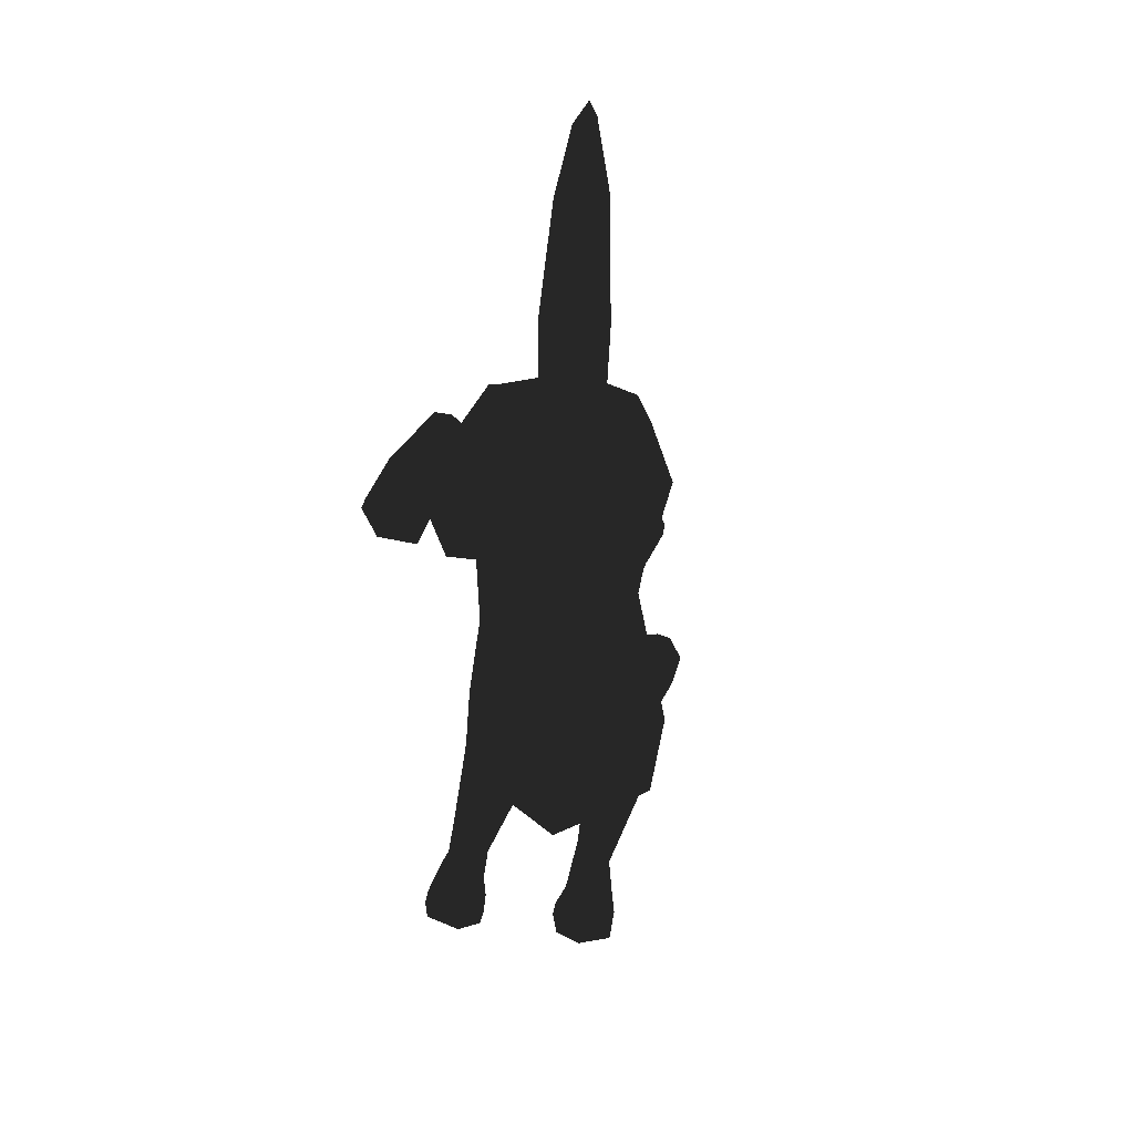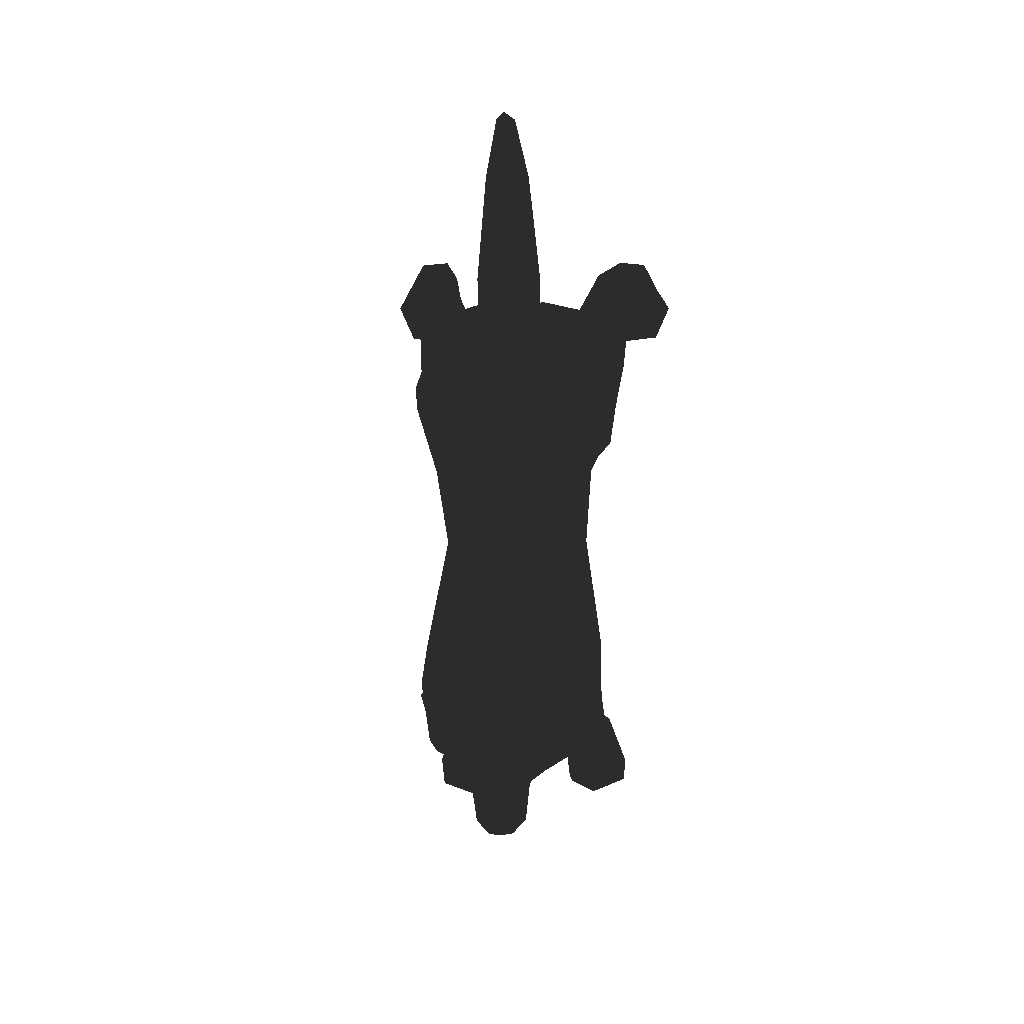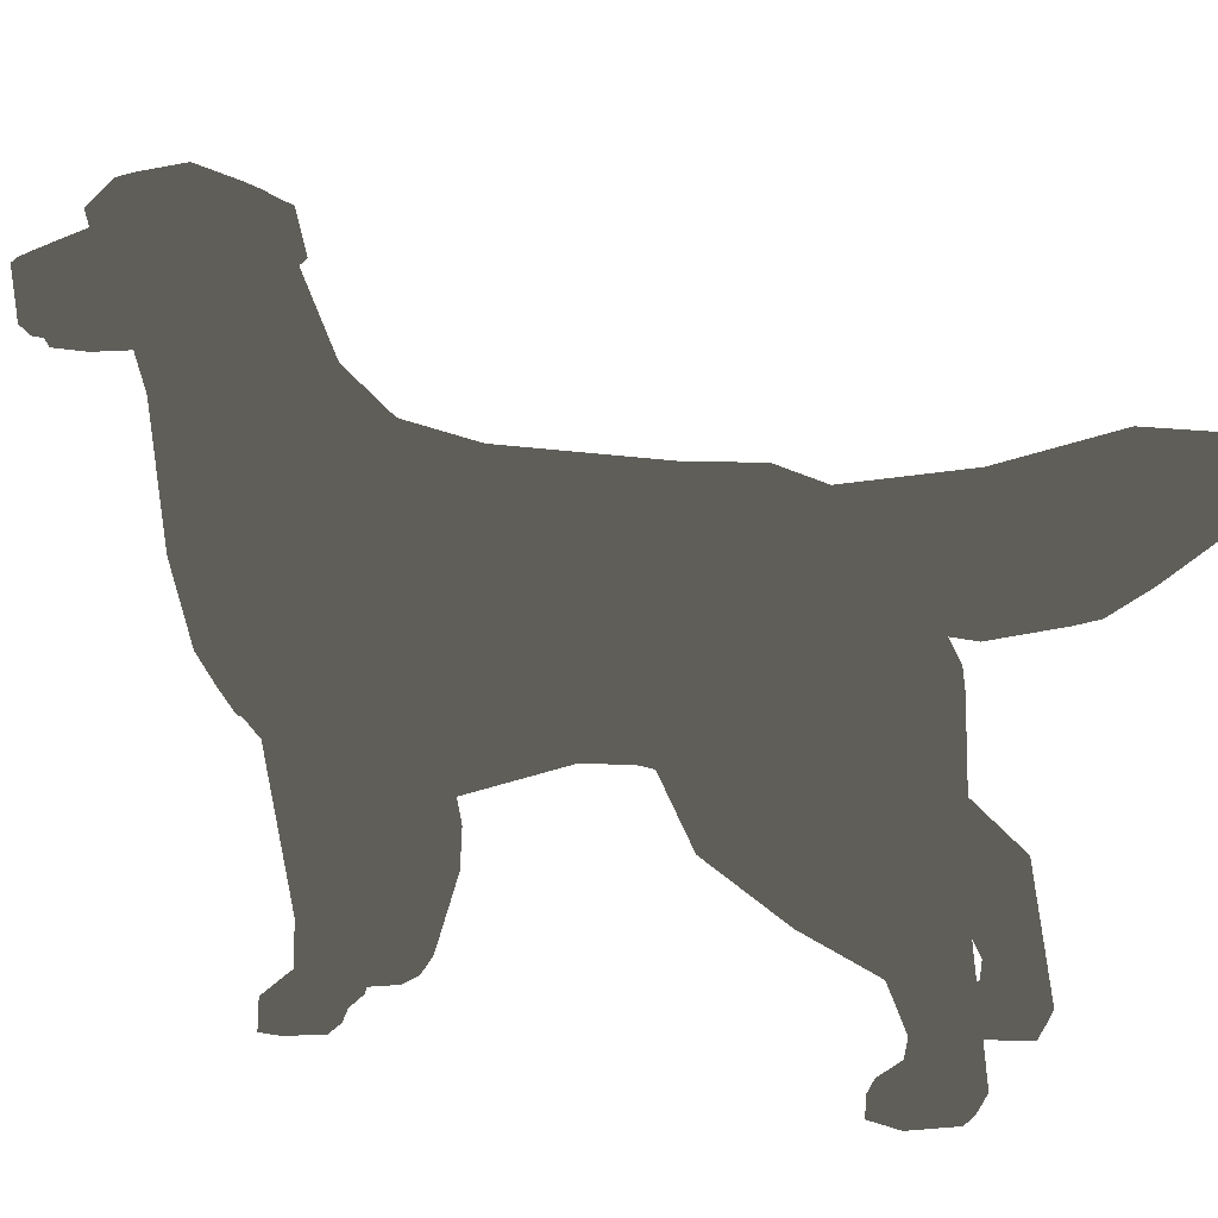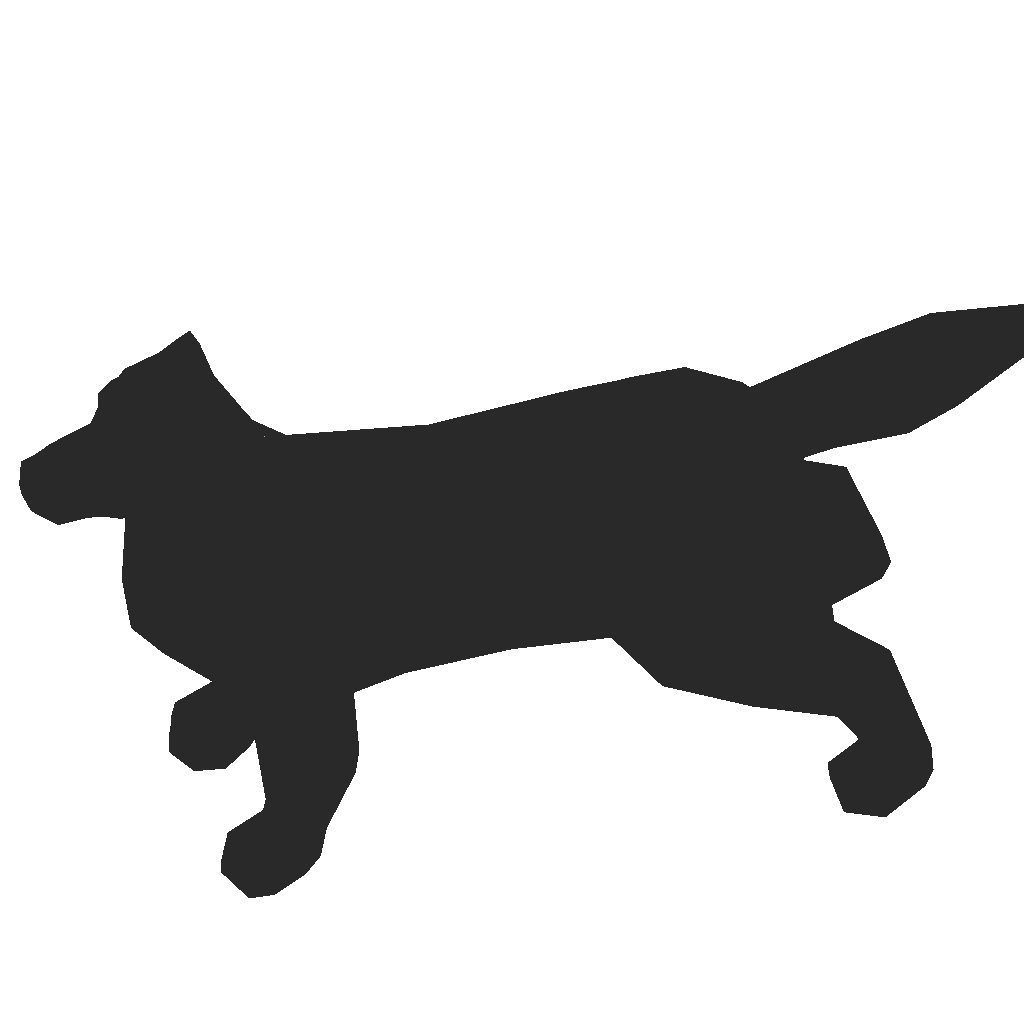
<metadata>
{"format":"obj","ext":"obj","renderer":"f3d","projection":"perspective","resolution":1024,"background":"white","views":[{"elev":34.4,"azim":-170.7,"up":"+Y"},{"elev":9.3,"azim":175.6,"up":"+Y"},{"elev":9.8,"azim":110.9,"up":"+Z"},{"elev":-55.0,"azim":104.5,"up":"+Z"}]}
</metadata>
<code>
v 0 -18.71 54.32
v 0 -41.71 41.26
v 0 -39.5 31.89
v 0 -35.24 26.17
v 0 -30.18 24.49
v 0 -10.13 52.36
v 0 -18.71 18.35
v 0 7.793 51.62
v 0 -1.354 24.29
v 0 14.75 24.98
v 0 16.25 51.84
v 0 21.64 50.19
v 0 34.87 52.33
v 0 47.26 56.23
v 0 58.27 55.94
v 0 34.87 37.57
v 0 45.2 40.17
v 0 30.07 37.99
v 0 49.54 43.18
v 0 60.11 55.39
v 0 26.49 28.52
v 0 -24.44 58.7
v 0 -56.84 65.28
v 0 -57.07 67.62
v 0 -55.46 68.28
v 0 -48.63 70.8
v 0 -44.34 75.63
v 0 -38.75 76.6
v 0 -33.39 74.92
v 0 -30.11 69.48
v 0 -44.52 59.87
v 0 -53.16 59.85
v 0 -54.39 61.63
v 0 -47.97 59.63
v 0 -41.14 47.9
v 0 -56.51 62.58
v 0 58.76 50.66
v -1.385 58.76 50.66
v -6.143 -20.48 9.96
v -7.781 -18.86 3.405
v -5.303 -24.53 5.031
v -5.681 -24.36 9.74
v -8.001 -16.41 11.14
v -5.433 -16.31 20.48
v -8.752 -16.46 15.3
v -4.55 -27.02 23.62
v -4.567 -41.19 55.96
v -7.786 -34.94 49.85
v -6.07 -27.18 58.39
v -8.273 -25.14 50.38
v -3.252 -19.63 53.44
v -3.967 -39.89 41.34
v -11.22 -35.69 42.01
v -7.11 -33.42 30.23
v -7.785 -28.72 25.99
v -12.51 -31.57 33.53
v -11.91 -26.37 26.68
v -12.75 -17.19 33.51
v -11.96 -21.08 26.76
v -8.308 -18.07 24.32
v -9.862 -1.106 28.2
v -13.45 -24.98 41.28
v -4.609 -10.2 50.6
v -5.629 -11.1 22.24
v -9.932 -19.15 9.872
v -9.691 -20.52 4.832
v -10.14 -23.94 9.845
v -11.17 -23.94 4.911
v -8.011 -25.58 9.74
v -7.787 -25.91 4.999
v -11.58 -27.54 2.109
v -7.898 -29.39 2.107
v -4.827 -27.77 2.109
v -11.68 -27.65 0.02134
v -7.72 -29.22 0.02134
v -4.897 -27.69 0.02134
v -11.92 -25.13 2.118
v -11.85 -25.15 0.02134
v -4.476 -24.72 2.109
v -4.476 -24.72 0.02134
v -9.957 -20.03 2.142
v -10.07 -21.49 0.02137
v -6.356 -20.89 2.111
v -6.413 -21.81 0.02134
v -12.9 14.91 25.42
v -6.011 9.147 49.69
v -11.21 8.24 34.09
v -11.01 9.397 40.7
v -8.676 -5.238 44.67
v -10.93 30.89 21.86
v -10.32 22.39 42.36
v -14.21 20.85 30.09
v -13.9 17.09 36.91
v -9.781 9.454 26.63
v -12.16 13.95 20.22
v -6.549 13.95 20.21
v -5.465 23.39 20.72
v -5.986 17.53 49.49
v -1.066 23.82 48.99
v -3.181 50.26 47.29
v -3.356 40.22 51.5
v -4.646 35.48 44.42
v -1.597 43.06 39.72
v -2.94 48.03 54.32
v -1.079 58.3 54.99
v -4.478 27.47 42.65
v -8.804 27.87 39.61
v -7.693 32.21 19.28
v -9.105 30.98 33.71
v -2.792 29.28 24.83
v -3.87 32.64 32.44
v -2.282 48.62 43.79
v -12 36.7 16.47
v -9.828 36.95 15.87
v -13.9 38.77 2.105
v -10.88 39.05 2.105
v -13.9 37.72 0.02134
v -10.88 37.97 0.02134
v -9.923 30.74 11.39
v -8.069 30.96 13.96
v -13.12 30.74 11.39
v -10.55 32.92 7.031
v -13.75 32.92 7.023
v -10.63 32.69 4.718
v -14.56 32.71 4.73
v -10.62 29.28 2.107
v -15.18 29.8 2.107
v -10.62 29.28 0.02134
v -15.18 29.8 0.02134
v -9.005 32.97 2.107
v -9.005 32.97 0.02134
v -16.79 33.45 2.107
v -16.79 33.45 0.02134
v -14.47 35.24 4.8
v -9.557 37.06 4.606
v -13.87 32.85 14.62
v -13.74 24.58 19.09
v -8.632 22.7 14.78
v -12.59 22.72 14.79
v -8.362 -35.97 59.32
v -1.496 -56.8 67.22
v -1.706 -56.54 66.02
v -4.639 -47.15 67.01
v -3.169 -54.61 64.24
v -1.59 -55.13 67.99
v -3.028 -52.56 67.2
v -1.766 -48.11 70.24
v -6.022 -45.46 69.82
v -2.146 -47.79 72.69
v -3.736 -44.43 75.26
v -5.021 -46.86 72.54
v -6.307 -44.82 72.71
v -7.339 -42.61 70.23
v -5.83 -40.65 75.35
v -6.432 -34.67 73.87
v -6.267 -31.91 68.76
v -8.112 -36.08 65.67
v -5.272 -40.84 61.96
v -3.73 -42.93 59.85
v -6.782 -44.31 65.06
v -5.656 -46.32 62.12
v -4.798 -47.73 62.39
v -4.974 -45.96 60.79
v -4.066 -47.65 60.55
v -1.959 -52.63 59.63
v -3.202 -52.51 60.62
v -1.218 -53.92 61.11
v -2.858 -47.92 59.45
v -4.025 -53.3 60.83
v -2.678 -47.3 70.69
v -3.545 -47.82 62.02
v -8.197 -41.9 60.6
v -8.455 -42.2 70.8
v -10.65 -39.24 66.33
v -8.487 -36.08 73.77
v -12.87 -33.54 67.35
v -10.61 -33.69 72.34
v -9.951 -40.23 62.81
v -11.88 -36.67 64.59
v -8.53 -44.12 64.64
v -8.622 -33.21 72.48
v -1.926 -55.94 61.68
v 1.385 58.76 50.66
v 6.143 -20.48 9.96
v 7.781 -18.86 3.405
v 5.303 -24.53 5.031
v 5.681 -24.36 9.74
v 8.001 -16.41 11.14
v 5.433 -16.31 20.48
v 8.752 -16.46 15.3
v 4.55 -27.02 23.62
v 4.567 -41.19 55.96
v 7.786 -34.94 49.85
v 6.07 -27.18 58.39
v 8.273 -25.14 50.38
v 3.252 -19.63 53.44
v 3.967 -39.89 41.34
v 11.22 -35.69 42.01
v 7.11 -33.42 30.23
v 7.785 -28.72 25.99
v 12.51 -31.57 33.53
v 11.91 -26.37 26.68
v 12.75 -17.19 33.51
v 11.96 -21.08 26.76
v 8.308 -18.07 24.32
v 9.862 -1.106 28.2
v 13.45 -24.98 41.28
v 4.609 -10.2 50.6
v 5.629 -11.1 22.24
v 9.932 -19.15 9.872
v 9.691 -20.52 4.832
v 10.14 -23.94 9.845
v 11.17 -23.94 4.911
v 8.011 -25.58 9.74
v 7.787 -25.91 4.999
v 11.58 -27.54 2.109
v 7.898 -29.39 2.107
v 4.827 -27.77 2.109
v 11.68 -27.65 0.02134
v 7.72 -29.22 0.02134
v 4.897 -27.69 0.02134
v 11.92 -25.13 2.118
v 11.85 -25.15 0.02134
v 4.476 -24.72 2.109
v 4.476 -24.72 0.02134
v 9.957 -20.03 2.142
v 10.07 -21.49 0.02137
v 6.356 -20.89 2.111
v 6.413 -21.81 0.02134
v 12.9 14.91 25.42
v 6.011 9.147 49.69
v 11.21 8.24 34.09
v 11.01 9.397 40.7
v 8.676 -5.238 44.67
v 10.93 30.89 21.86
v 10.32 22.39 42.36
v 14.21 20.85 30.09
v 13.9 17.09 36.91
v 9.781 9.454 26.63
v 12.16 13.95 20.22
v 6.549 13.95 20.21
v 5.465 23.39 20.72
v 5.986 17.53 49.49
v 1.066 23.82 48.99
v 3.181 50.26 47.29
v 3.356 40.22 51.5
v 4.646 35.48 44.42
v 1.597 43.06 39.72
v 2.94 48.03 54.32
v 1.079 58.3 54.99
v 4.478 27.47 42.65
v 8.804 27.87 39.61
v 7.693 32.21 19.28
v 9.105 30.98 33.71
v 2.792 29.28 24.83
v 3.87 32.64 32.44
v 2.282 48.62 43.79
v 12 36.7 16.47
v 9.828 36.95 15.87
v 13.9 38.77 2.105
v 10.88 39.05 2.105
v 13.9 37.72 0.02134
v 10.88 37.97 0.02134
v 9.923 30.74 11.39
v 8.069 30.96 13.96
v 13.12 30.74 11.39
v 10.55 32.92 7.031
v 13.75 32.92 7.023
v 10.63 32.69 4.718
v 14.56 32.71 4.73
v 10.62 29.28 2.107
v 15.18 29.8 2.107
v 10.62 29.28 0.02134
v 15.18 29.8 0.02134
v 9.005 32.97 2.107
v 9.005 32.97 0.02134
v 16.79 33.45 2.107
v 16.79 33.45 0.02134
v 14.47 35.24 4.8
v 9.557 37.06 4.606
v 13.87 32.85 14.62
v 13.74 24.58 19.09
v 8.632 22.7 14.78
v 12.59 22.72 14.79
v 8.362 -35.97 59.32
v 1.496 -56.8 67.22
v 1.706 -56.54 66.02
v 4.639 -47.15 67.01
v 3.169 -54.61 64.24
v 1.59 -55.13 67.99
v 3.028 -52.56 67.2
v 1.766 -48.11 70.24
v 6.022 -45.46 69.82
v 2.146 -47.79 72.69
v 3.736 -44.43 75.26
v 5.021 -46.86 72.54
v 6.307 -44.82 72.71
v 7.339 -42.61 70.23
v 5.83 -40.65 75.35
v 6.432 -34.67 73.87
v 6.267 -31.91 68.76
v 8.112 -36.08 65.67
v 5.272 -40.84 61.96
v 3.73 -42.93 59.85
v 6.782 -44.31 65.06
v 5.656 -46.32 62.12
v 4.798 -47.73 62.39
v 4.974 -45.96 60.79
v 4.066 -47.65 60.55
v 1.959 -52.63 59.63
v 3.202 -52.51 60.62
v 1.218 -53.92 61.11
v 2.858 -47.92 59.45
v 4.025 -53.3 60.83
v 2.678 -47.3 70.69
v 3.545 -47.82 62.02
v 8.197 -41.9 60.6
v 8.455 -42.2 70.8
v 10.65 -39.24 66.33
v 8.487 -36.08 73.77
v 12.87 -33.54 67.35
v 10.61 -33.69 72.34
v 9.951 -40.23 62.81
v 11.88 -36.67 64.59
v 8.53 -44.12 64.64
v 8.622 -33.21 72.48
v 1.926 -55.94 61.68
f 71 72 70 68
f 71 74 75 72
f 77 78 74 71
f 77 71 68
f 70 69 67 68
f 75 76 73 72
f 80 79 73 76
f 73 41 70 72
f 41 73 79
f 70 41 42 69
f 77 81 82 78
f 79 80 84 83
f 82 81 83 84
f 79 83 41
f 39 41 83
f 39 42 41
f 44 39 43
f 44 46 39
f 75 74 78 82 84 80 76
f 127 129 128 126
f 133 129 127 132
f 114 116 115 113
f 110 21 10
f 60 44 45
f 118 131 128 129 133 117
f 163 171 161
f 164 171 163
f 166 171 164
f 154 153 152
f 28 154 150 27
f 150 152 151
f 152 150 154
f 152 153 148 151
f 28 29 155 154
f 176 174 175
f 176 175 177
f 154 155 175
f 176 177 181
f 181 177 175 155
f 181 155 156
f 179 178 174 176
f 154 173 153
f 180 160 153
f 173 174 180
f 153 173 180
f 175 174 173 154
f 29 30 156 155
f 47 2 35
f 127 125 132
f 132 125 134
f 126 128 131 130
f 130 124 126
f 135 124 130
f 118 116 130 131
f 130 116 135
f 132 115 117 133
f 118 117 115 116
f 125 127 126 124
f 134 115 132
f 123 125 124 122
f 134 136 113 115
f 134 125 123
f 114 120 135 116
f 122 124 135
f 10 97 110
f 110 97 120
f 120 97 138
f 139 95 85 137
f 96 95 139 138
f 10 94 96
f 96 94 95
f 97 10 96
f 138 97 96
f 119 122 135 120
f 121 123 122 119
f 123 121 136 134
f 138 139 121 119
f 138 119 120
f 121 139 137 136
f 66 68 67 65
f 40 81 66
f 81 77 68 66
f 40 83 81
f 83 40 39
f 39 40 43
f 2 47 52
f 3 2 52
f 94 87 85 95
f 69 55 57 67
f 45 44 43
f 59 60 65
f 45 65 60
f 45 43 65
f 57 59 65 67
f 40 66 65 43
f 15 105 104 14
f 101 13 14 104
f 54 55 5
f 4 3 54
f 5 4 54
f 51 1 6 63
f 161 171 162
f 162 171 166 169
f 178 179 172
f 160 180 172
f 178 172 180 174
f 165 166 164 168
f 35 31 47
f 165 168 34 32
f 179 176 157
f 156 157 181
f 181 157 176
f 172 158 160
f 157 158 172 179
f 158 157 140
f 158 159 163 161 160
f 163 159 168 164
f 168 159 31 34
f 47 31 159
f 159 158 140 47
f 7 44 64 9
f 46 42 39
f 44 7 46
f 64 44 60
f 7 5 46
f 46 5 55
f 69 42 46 55
f 13 101 99 12
f 11 98 86 8
f 63 6 8 86
f 99 98 11 12
f 106 102 16 18
f 111 18 21 110
f 102 106 99 101
f 101 104 100 102
f 92 90 85
f 113 90 108 114
f 120 114 108
f 120 108 110
f 90 137 85
f 90 113 136 137
f 93 92 85 87 88
f 98 91 93 88 86
f 111 110 108
f 108 109 111
f 109 108 90
f 18 111 109 107 106
f 99 106 107 91 98
f 109 90 92
f 92 93 91 107 109
f 148 153 143
f 160 161 162 143 153
f 25 145 141 24
f 151 148 170
f 149 26 27
f 151 149 150
f 27 150 149
f 170 149 151
f 149 147 26
f 170 147 149
f 26 147 145 25
f 143 147 170 148
f 147 143 146
f 145 147 146
f 167 182 169 166
f 165 167 166
f 32 33 167 165
f 144 162 169
f 144 143 162
f 142 141 145
f 146 142 145
f 144 142 146 143
f 144 169 182 142
f 24 141 142 23
f 182 36 23 142
f 167 33 36 182
f 37 38 20
f 15 20 105
f 100 104 105 38
f 105 20 38
f 19 112 38
f 100 38 112
f 103 17 16
f 112 19 17 103
f 16 102 103
f 112 103 102 100
f 19 38 37
f 58 59 57 56 62
f 62 56 53
f 50 89 62
f 62 53 48 50
f 58 60 59
f 56 54 53
f 54 3 52 53
f 57 55 54 56
f 63 89 50 51
f 48 52 47
f 53 52 48
f 22 1 51 49
f 30 22 49 156
f 50 48 49
f 51 50 49
f 140 49 48
f 140 157 156 49
f 48 47 140
f 64 60 58 61
f 94 10 61
f 9 61 10
f 61 9 64
f 61 87 94
f 58 62 89 61
f 88 87 61 89
f 89 86 88
f 86 89 63
f 216 213 215 217
f 216 217 220 219
f 222 216 219 223
f 222 213 216
f 215 213 212 214
f 220 217 218 221
f 225 221 218 224
f 218 217 215 186
f 186 224 218
f 215 214 187 186
f 222 223 227 226
f 224 228 229 225
f 227 229 228 226
f 224 186 228
f 184 228 186
f 184 186 187
f 189 188 184
f 189 184 191
f 220 221 225 229 227 223 219
f 272 271 273 274
f 278 277 272 274
f 259 258 260 261
f 255 10 21
f 205 190 189
f 263 262 278 274 273 276
f 308 306 316
f 309 308 316
f 311 309 316
f 299 297 298
f 28 27 295 299
f 295 296 297
f 297 299 295
f 297 296 293 298
f 28 299 300 29
f 321 320 319
f 321 322 320
f 299 320 300
f 321 326 322
f 326 300 320 322
f 326 301 300
f 324 321 319 323
f 299 298 318
f 325 298 305
f 318 325 319
f 298 325 318
f 320 299 318 319
f 29 300 301 30
f 192 35 2
f 272 277 270
f 277 279 270
f 271 275 276 273
f 275 271 269
f 280 275 269
f 263 276 275 261
f 275 280 261
f 277 278 262 260
f 263 261 260 262
f 270 269 271 272
f 279 277 260
f 268 267 269 270
f 279 260 258 281
f 279 268 270
f 259 261 280 265
f 267 280 269
f 10 255 242
f 255 265 242
f 265 283 242
f 284 282 230 240
f 241 283 284 240
f 10 241 239
f 241 240 239
f 242 241 10
f 283 241 242
f 264 265 280 267
f 266 264 267 268
f 268 279 281 266
f 283 264 266 284
f 283 265 264
f 266 281 282 284
f 211 210 212 213
f 185 211 226
f 226 211 213 222
f 185 226 228
f 228 184 185
f 184 188 185
f 2 197 192
f 3 197 2
f 239 240 230 232
f 214 212 202 200
f 190 188 189
f 204 210 205
f 190 205 210
f 190 210 188
f 202 212 210 204
f 185 188 210 211
f 15 14 249 250
f 246 249 14 13
f 199 5 200
f 4 199 3
f 5 199 4
f 196 208 6 1
f 306 307 316
f 307 314 311 316
f 323 317 324
f 305 317 325
f 323 319 325 317
f 310 313 309 311
f 35 192 31
f 310 32 34 313
f 324 302 321
f 301 326 302
f 326 321 302
f 317 305 303
f 302 324 317 303
f 303 285 302
f 303 305 306 308 304
f 308 309 313 304
f 313 34 31 304
f 192 304 31
f 304 192 285 303
f 7 9 209 189
f 191 184 187
f 189 191 7
f 209 205 189
f 7 191 5
f 191 200 5
f 214 200 191 187
f 13 12 244 246
f 11 8 231 243
f 208 231 8 6
f 244 12 11 243
f 251 18 16 247
f 256 255 21 18
f 247 246 244 251
f 246 247 245 249
f 237 230 235
f 258 259 253 235
f 265 253 259
f 265 255 253
f 235 230 282
f 235 282 281 258
f 238 233 232 230 237
f 243 231 233 238 236
f 256 253 255
f 253 256 254
f 254 235 253
f 18 251 252 254 256
f 244 243 236 252 251
f 254 237 235
f 237 254 252 236 238
f 293 288 298
f 305 298 288 307 306
f 25 24 286 290
f 296 315 293
f 294 27 26
f 296 295 294
f 27 294 295
f 315 296 294
f 294 26 292
f 315 294 292
f 26 25 290 292
f 288 293 315 292
f 292 291 288
f 290 291 292
f 312 311 314 327
f 310 311 312
f 32 310 312 33
f 289 314 307
f 289 307 288
f 287 290 286
f 291 290 287
f 289 288 291 287
f 289 287 327 314
f 24 23 287 286
f 327 287 23 36
f 312 327 36 33
f 37 20 183
f 15 250 20
f 245 183 250 249
f 250 183 20
f 19 183 257
f 245 257 183
f 248 16 17
f 257 248 17 19
f 16 248 247
f 257 245 247 248
f 19 37 183
f 203 207 201 202 204
f 207 198 201
f 195 207 234
f 207 195 193 198
f 203 204 205
f 201 198 199
f 199 198 197 3
f 202 201 199 200
f 208 196 195 234
f 193 192 197
f 198 193 197
f 22 194 196 1
f 30 301 194 22
f 195 194 193
f 196 194 195
f 285 193 194
f 285 194 301 302
f 193 285 192
f 209 206 203 205
f 239 206 10
f 9 10 206
f 206 209 9
f 206 239 232
f 203 206 234 207
f 233 234 206 232
f 234 233 231
f 231 208 234

</code>
